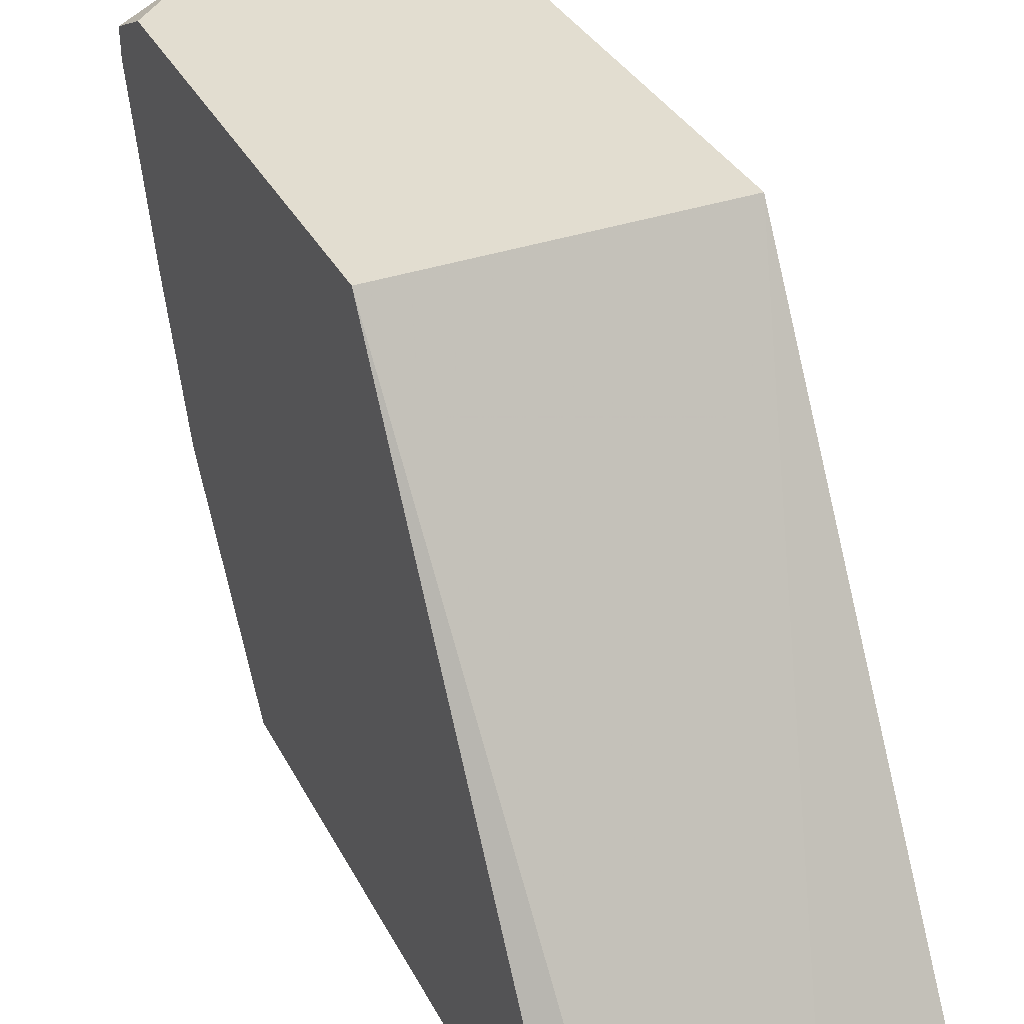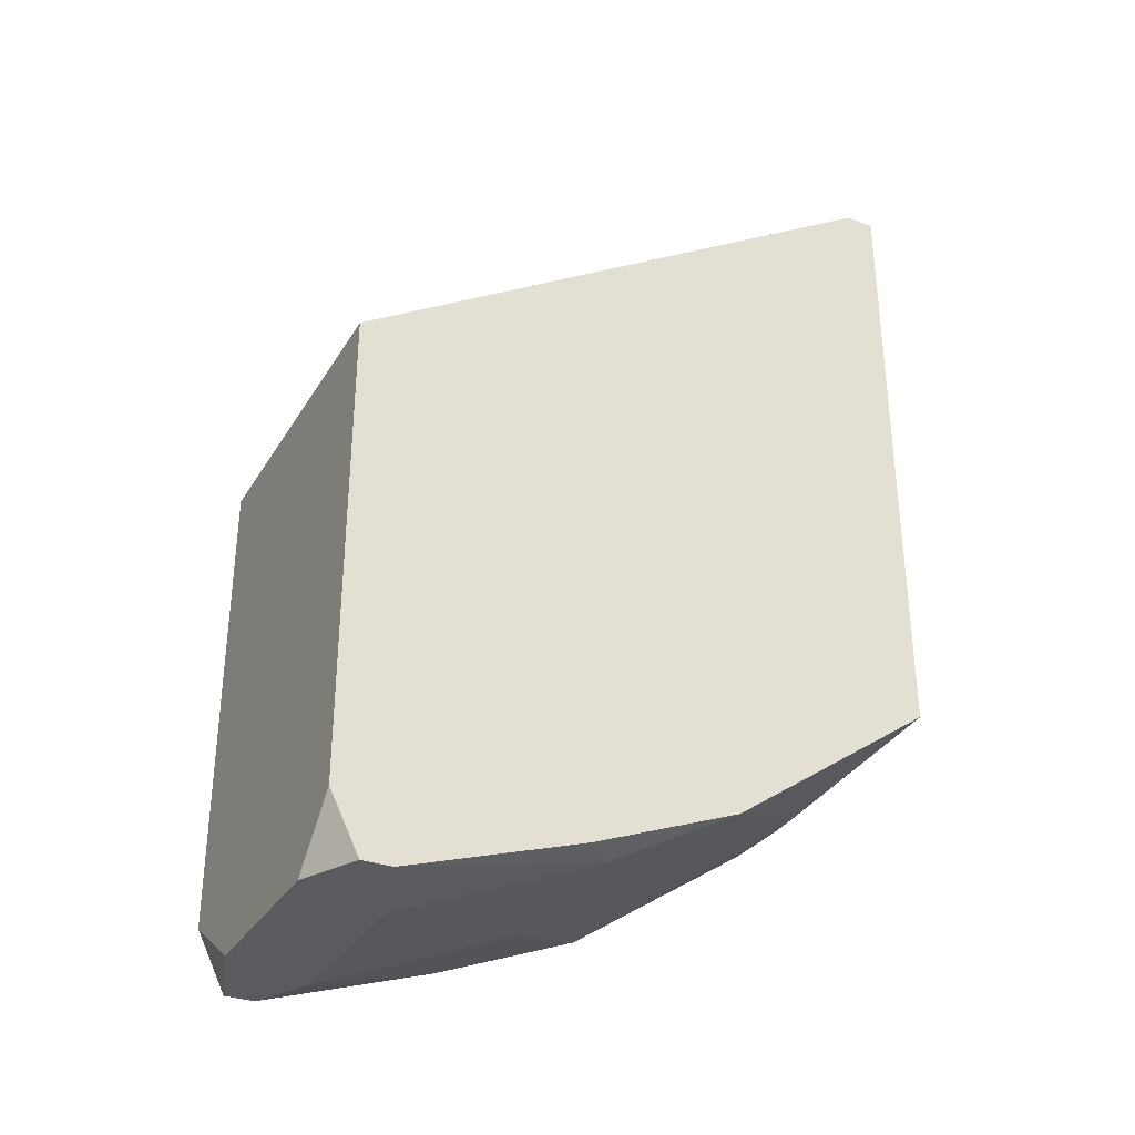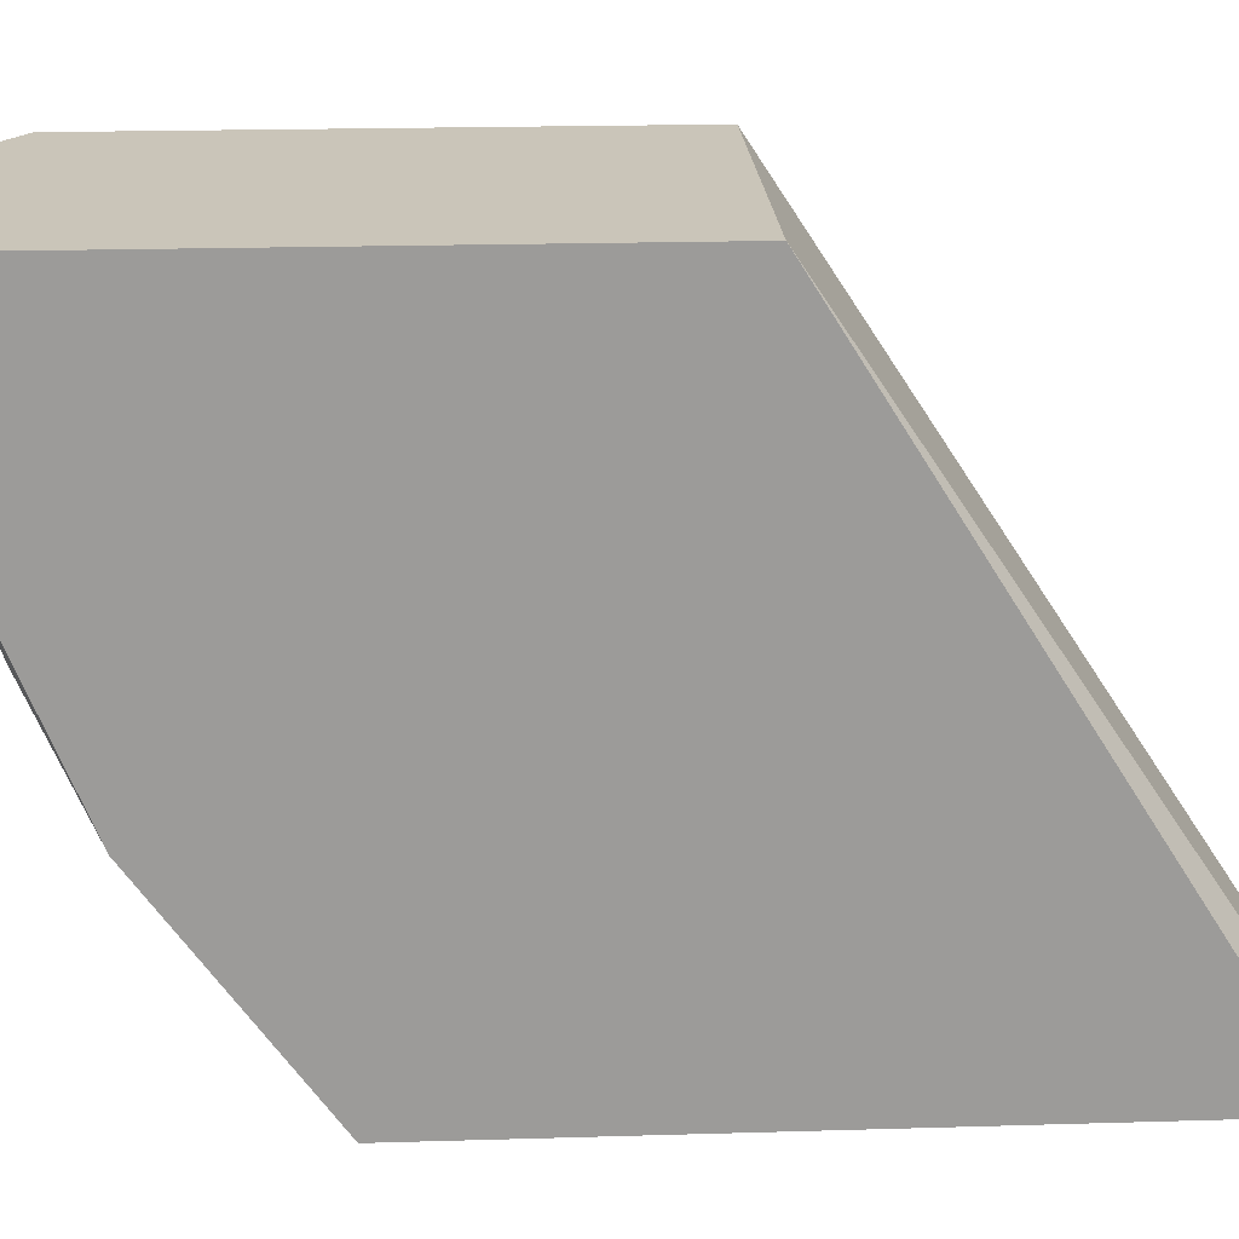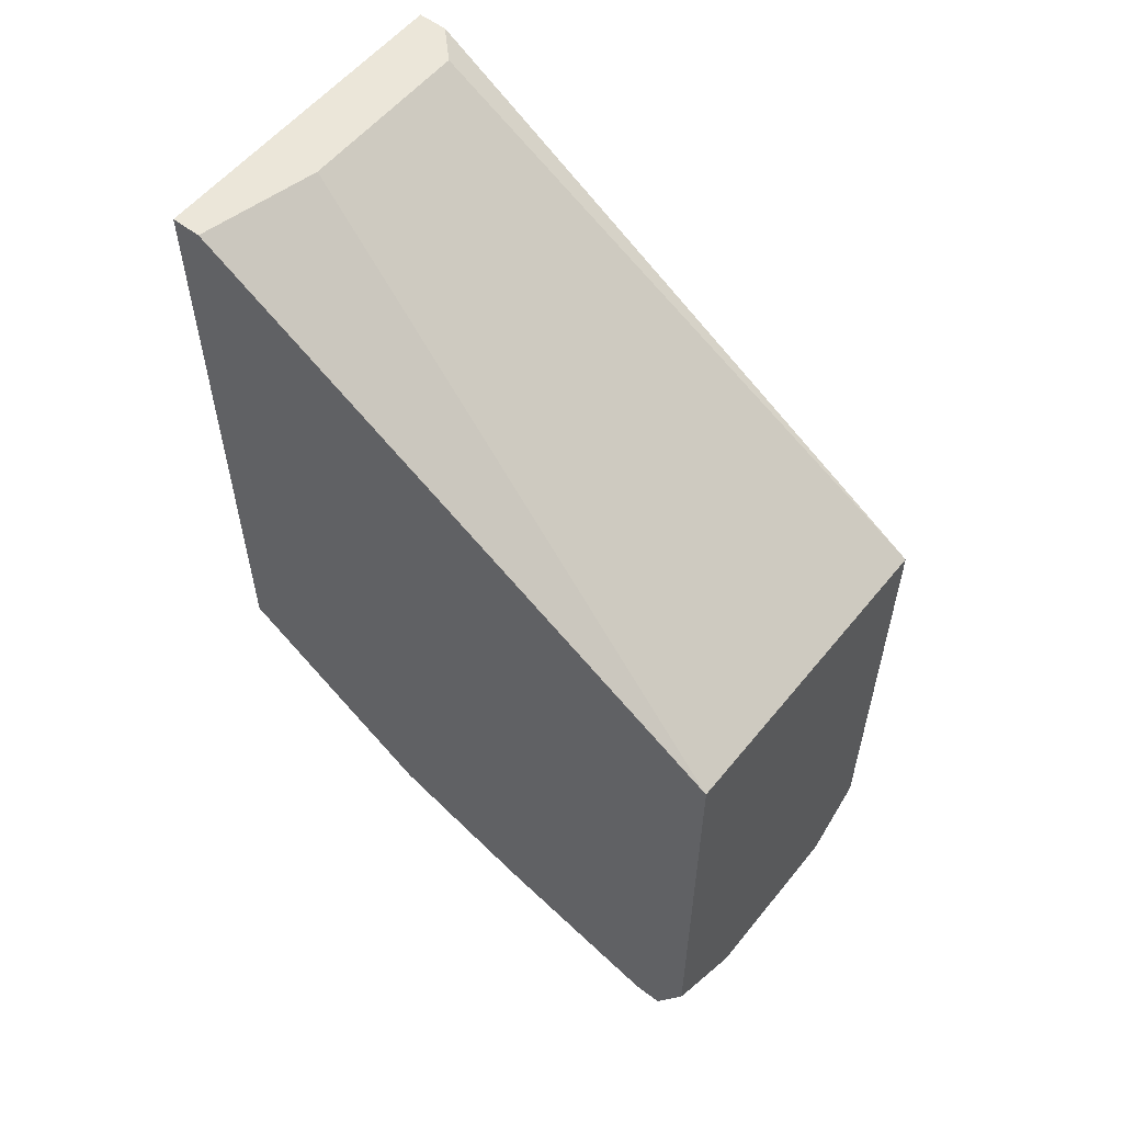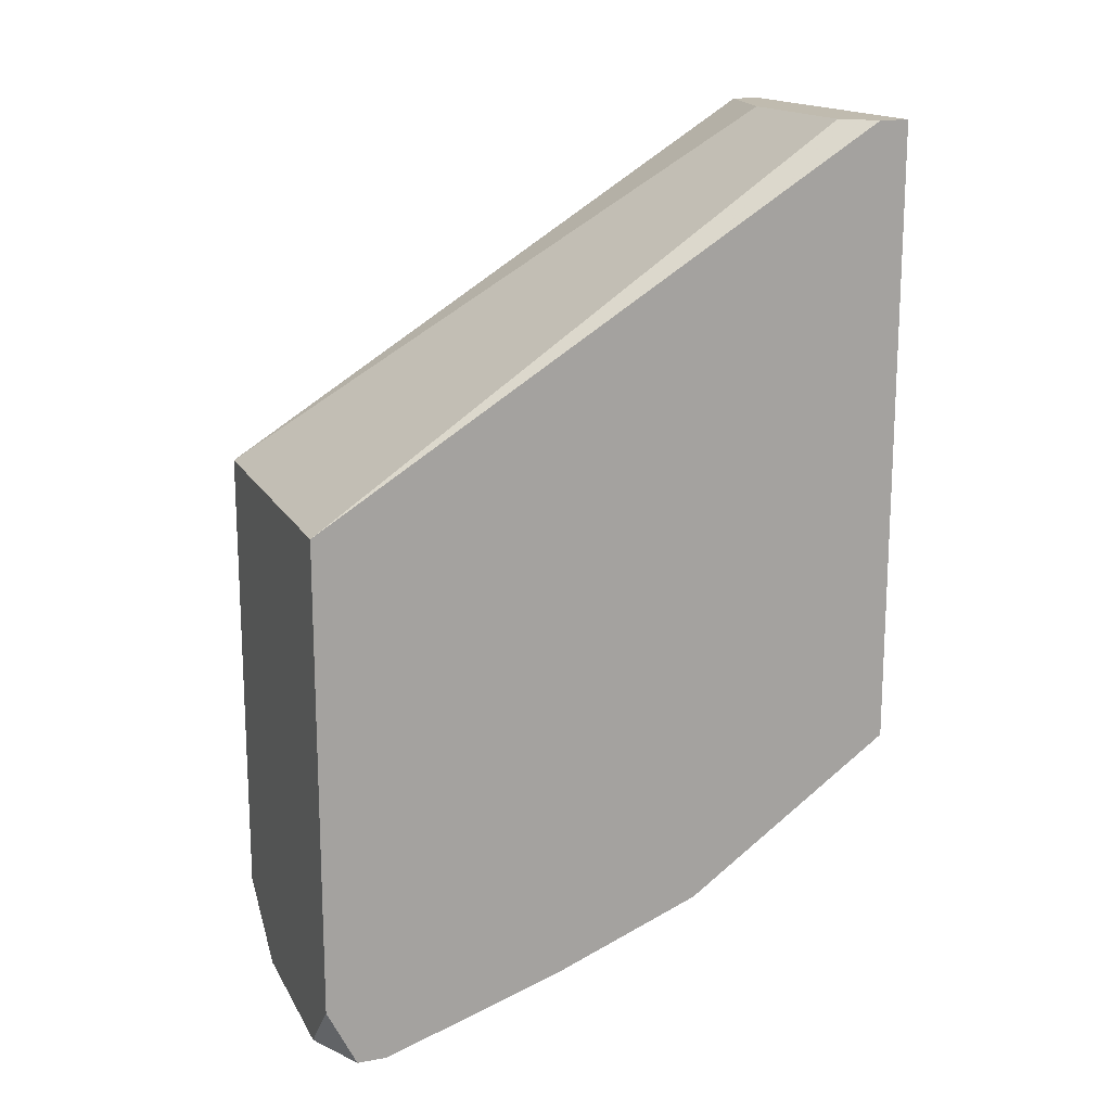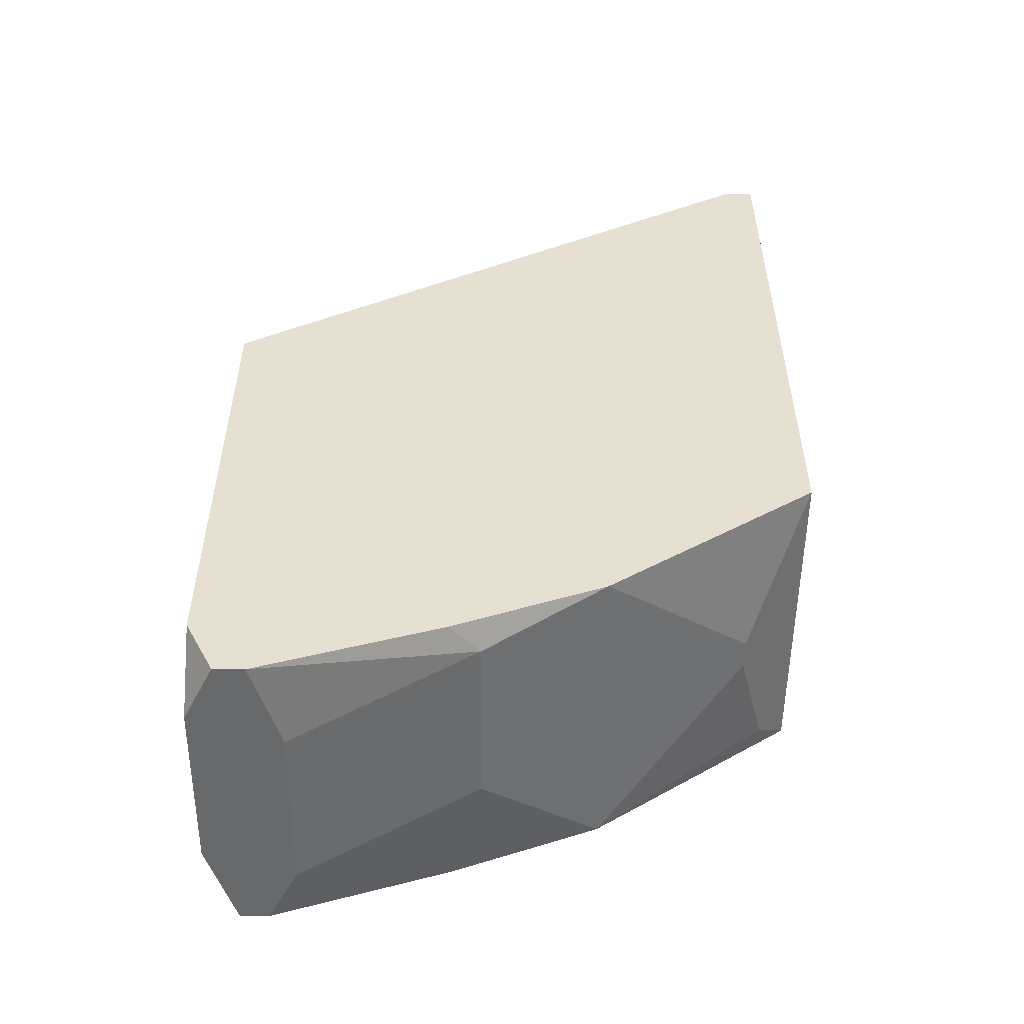
<metadata>
{"format":"obj","ext":"obj","renderer":"f3d","projection":"perspective","resolution":1024,"background":"white","views":[{"elev":35.1,"azim":-24.6,"up":"+Y"},{"elev":-32.6,"azim":-116.8,"up":"+Z"},{"elev":20.6,"azim":-93.1,"up":"+Y"},{"elev":56.3,"azim":128.5,"up":"+Z"},{"elev":16.1,"azim":-110.4,"up":"+Z"},{"elev":-52.6,"azim":-90.5,"up":"+Z"}]}
</metadata>
<code>
v 0.004309 0.004042 -0.01095
v 0.01242 0.01878 -0.004316
v 0.01242 0.01878 -0.01611
v 0.01242 0.01805 -0.01758
v 0.01242 0.01731 -0.01758
v 0.01242 0.01289 -0.01611
v 0.01242 0.009202 -0.01464
v 0.01242 0.004779 0.004529
v 0.01242 0.004042 0.004529
v 0.01242 0.004042 -0.01095
v 0.01168 0.004779 -0.01169
v 0.01094 0.01657 -0.01758
v 0.01021 0.01878 -0.01758
v 0.009469 0.01215 -0.01611
v 0.009469 0.005516 0.004529
v 0.008732 0.005516 -0.01242
v 0.007995 0.005516 -0.01242
v 0.006521 0.01657 -0.01758
v 0.005784 0.01878 -0.01758
v 0.005046 0.01215 -0.01611
v 0.005046 0.005516 0.004529
v 0.004309 0.01878 -0.004316
v 0.004309 0.01878 -0.01611
v 0.004309 0.01805 -0.01758
v 0.004309 0.01731 -0.01758
v 0.004309 0.01289 -0.01611
v 0.004309 0.009202 -0.01464
v 0.004309 0.004779 0.004529
v 0.004309 0.004042 0.004529
f 9 29 1
f 9 1 10
f 3 4 13
f 21 15 2
f 21 2 22
f 19 23 22
f 19 22 2
f 19 2 3
f 19 3 13
f 19 24 23
f 8 2 15
f 28 21 22
f 28 29 9
f 28 9 8
f 28 8 15
f 28 15 21
f 25 18 20
f 14 7 27
f 14 27 20
f 17 1 27
f 26 25 20
f 26 20 27
f 26 27 1
f 26 1 29
f 26 29 28
f 26 28 22
f 26 22 23
f 26 23 24
f 26 24 25
f 12 14 20
f 12 20 18
f 11 7 10
f 11 10 1
f 11 1 17
f 6 7 14
f 6 14 12
f 16 11 17
f 16 17 27
f 16 27 7
f 16 7 11
f 5 6 12
f 5 12 18
f 5 18 25
f 5 25 24
f 5 24 19
f 5 19 13
f 5 13 4
f 5 4 3
f 5 3 2
f 5 2 8
f 5 8 9
f 5 9 10
f 5 10 7
f 5 7 6

</code>
